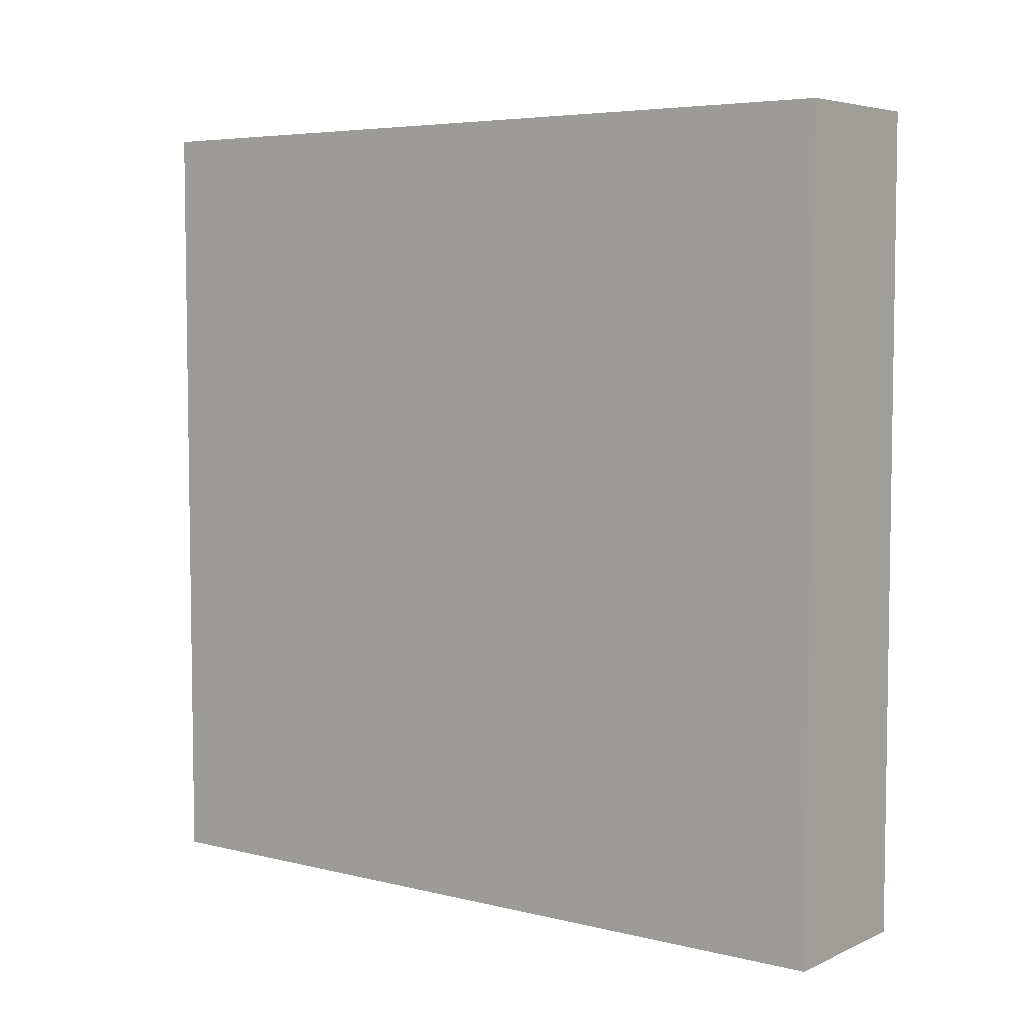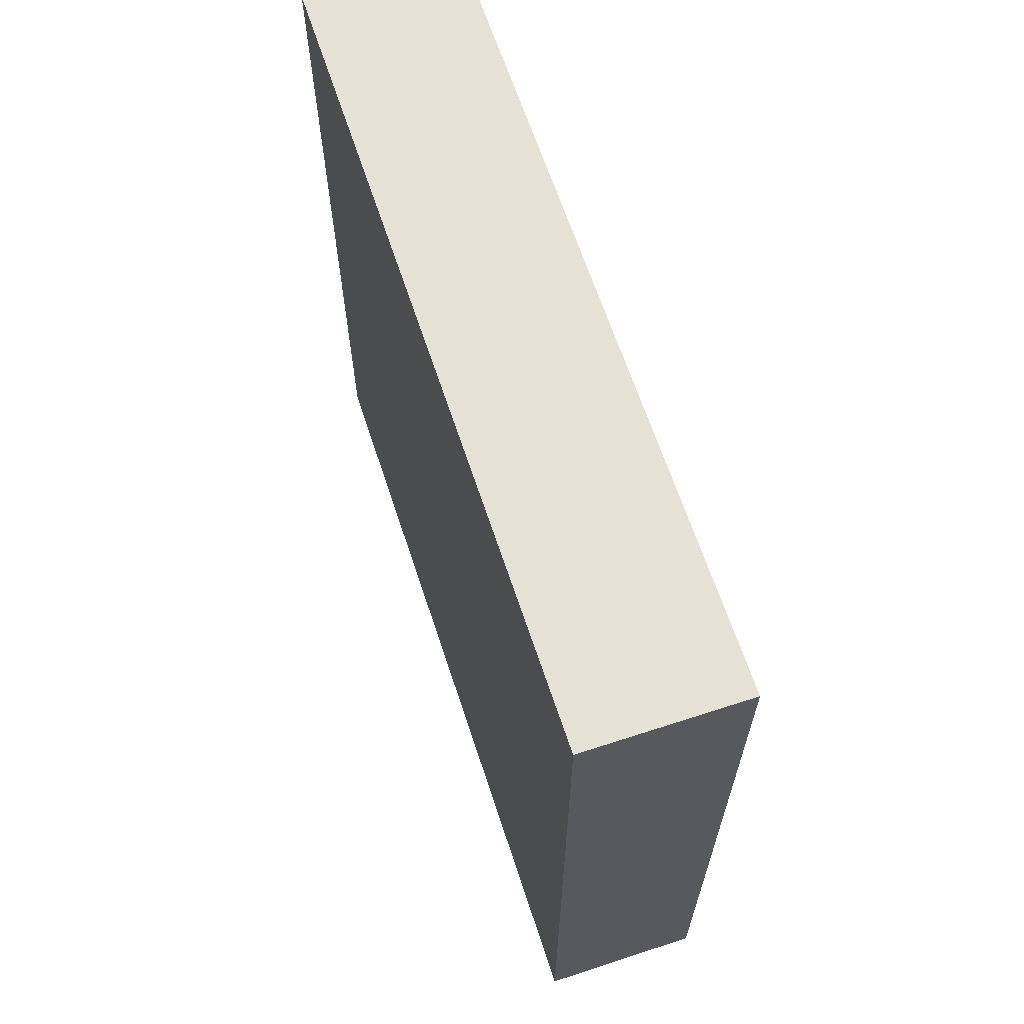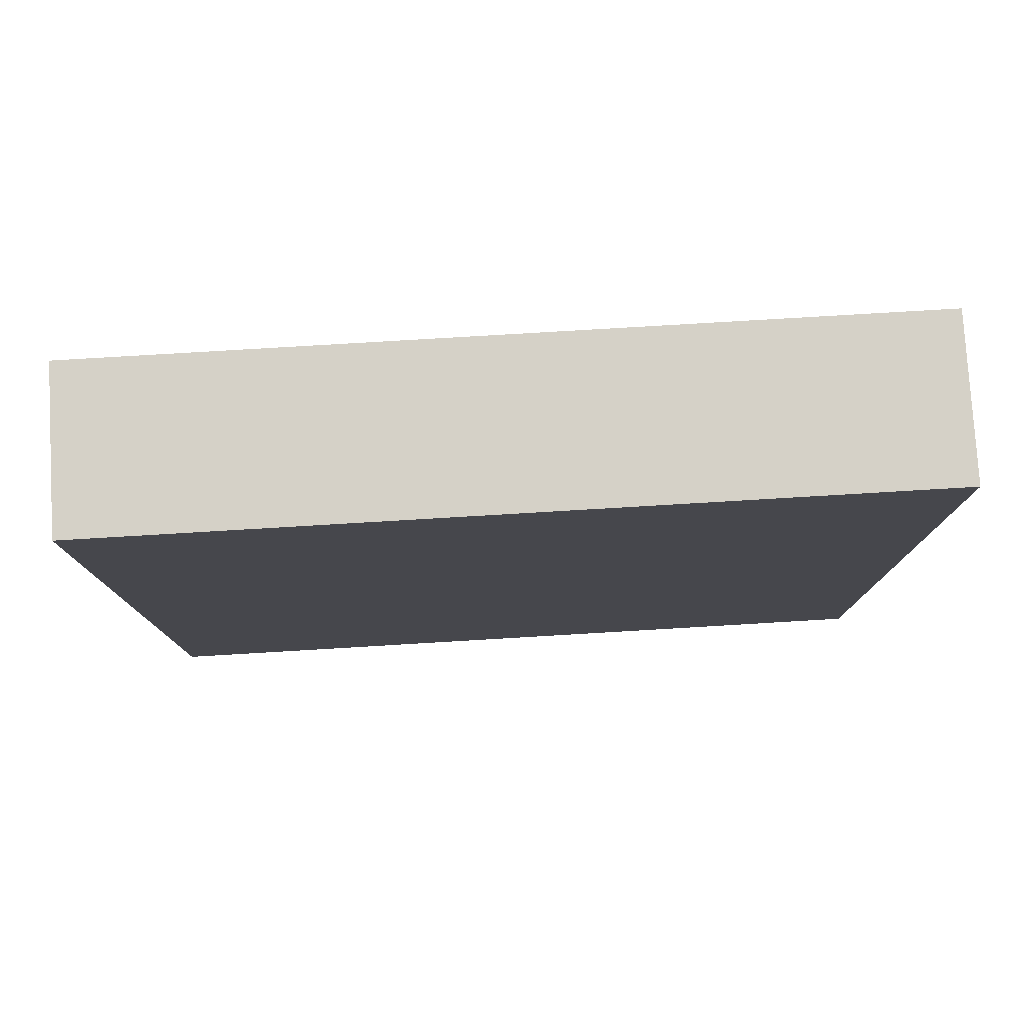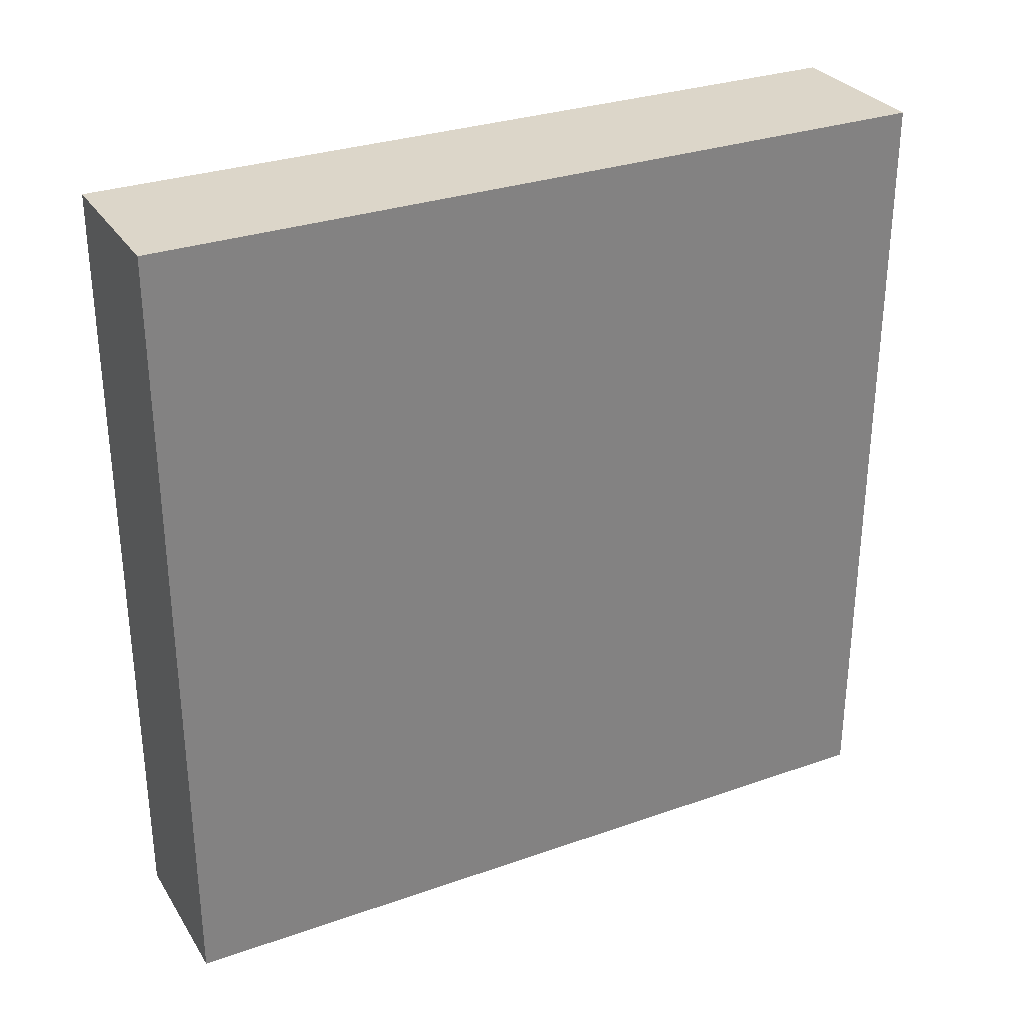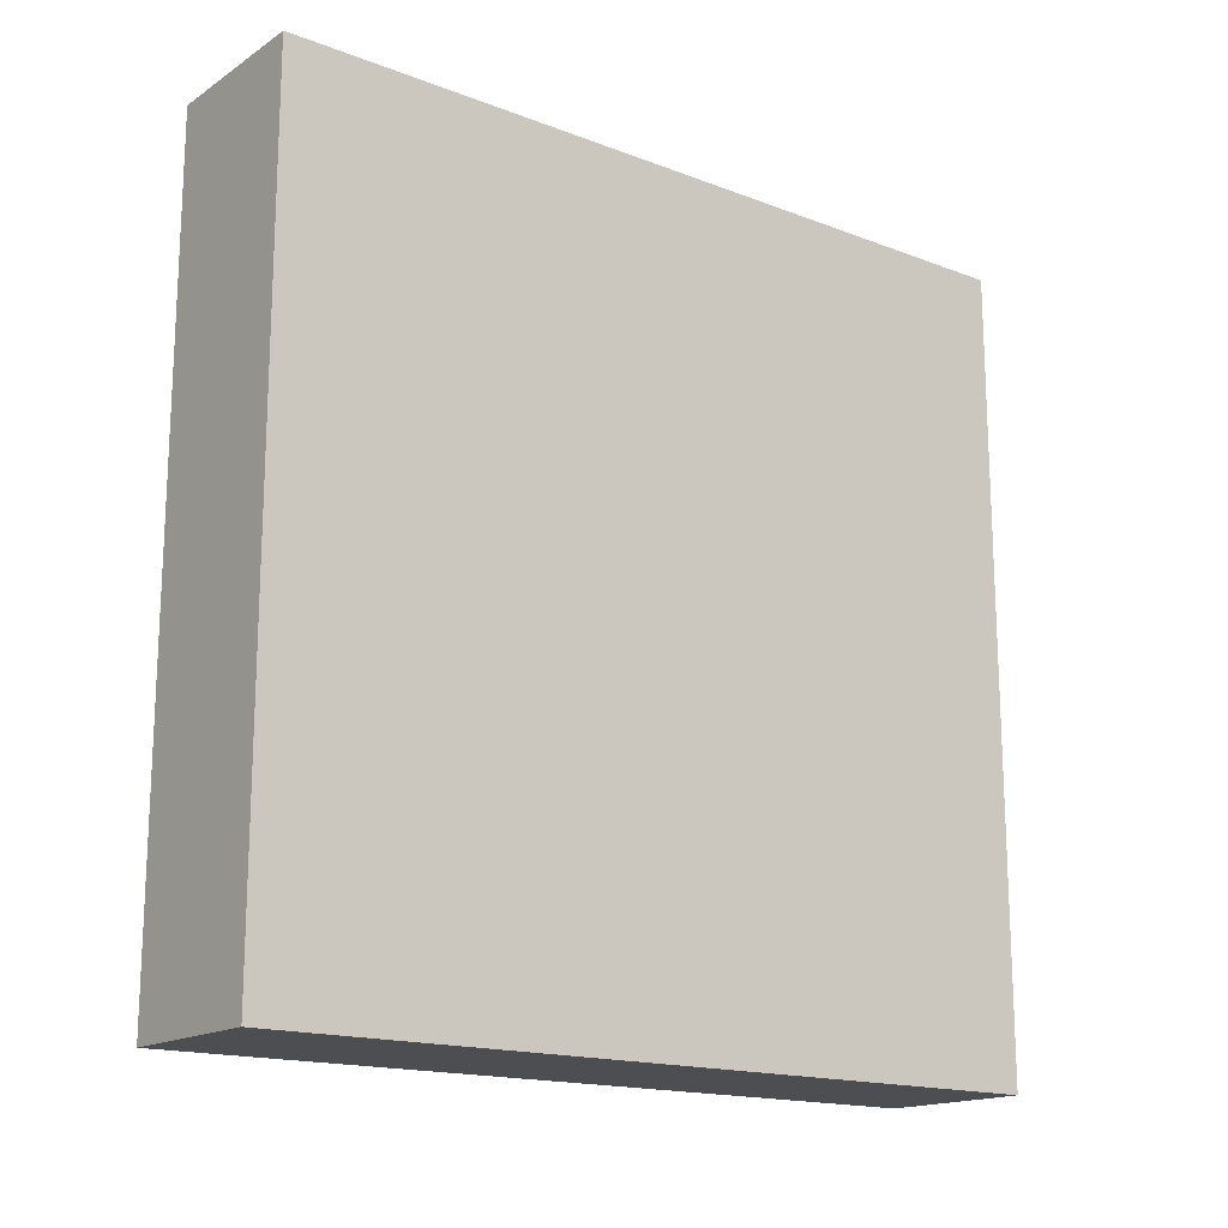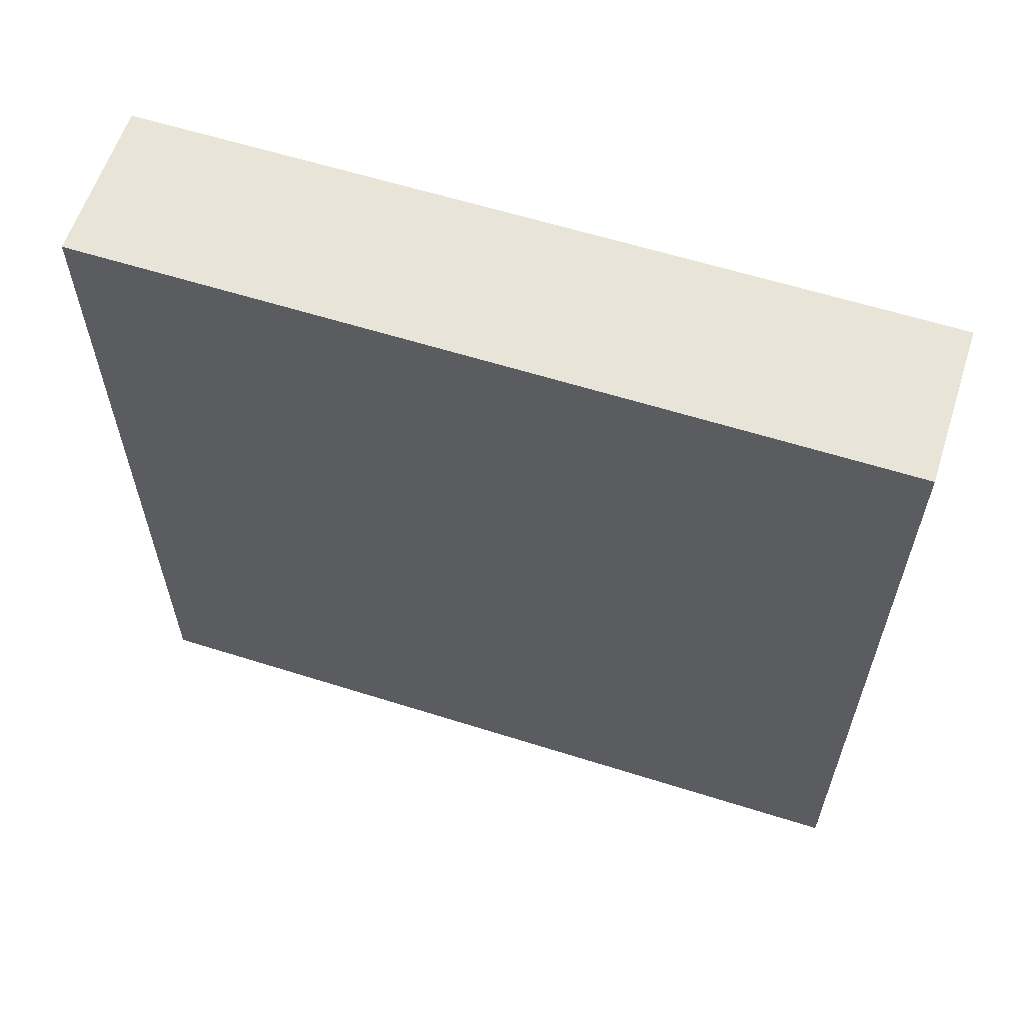
<metadata>
{"format":"obj","ext":"obj","renderer":"f3d","projection":"perspective","resolution":1024,"background":"white","views":[{"elev":5.4,"azim":-53.0,"up":"+Y"},{"elev":64.6,"azim":161.8,"up":"+Y"},{"elev":78.9,"azim":86.6,"up":"+Z"},{"elev":30.2,"azim":-117.0,"up":"+Z"},{"elev":-16.5,"azim":-127.8,"up":"+Z"},{"elev":60.3,"azim":-72.1,"up":"+Z"}]}
</metadata>
<code>
o Cube.001
v -0.2 -1 1
v -0.2 1 1
v -0.2 -1 -1
v -0.2 1 -1
v 0.2 -1 1
v 0.2 1 1
v 0.2 -1 -1
v 0.2 1 -1
f 1 2 4 3
f 3 4 8 7
f 7 8 6 5
f 5 6 2 1
f 3 7 5 1
f 8 4 2 6

</code>
